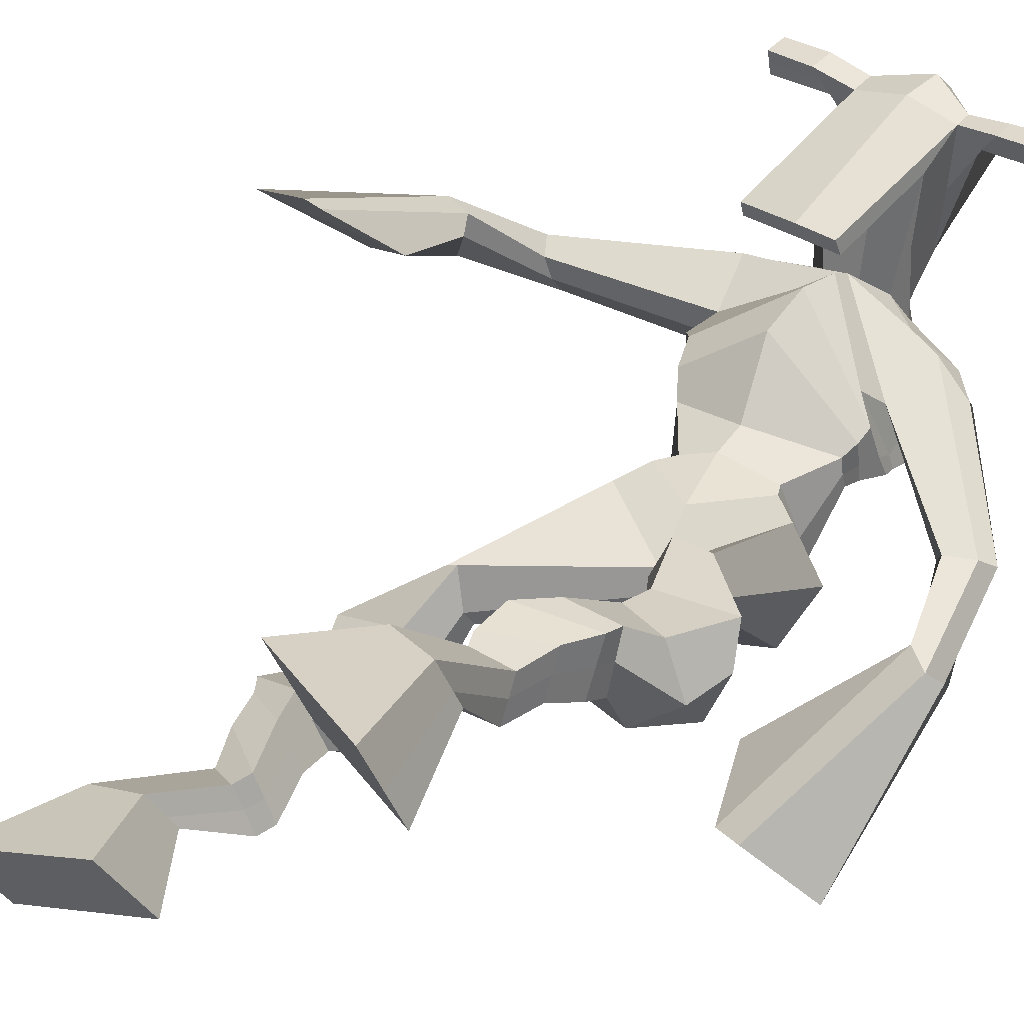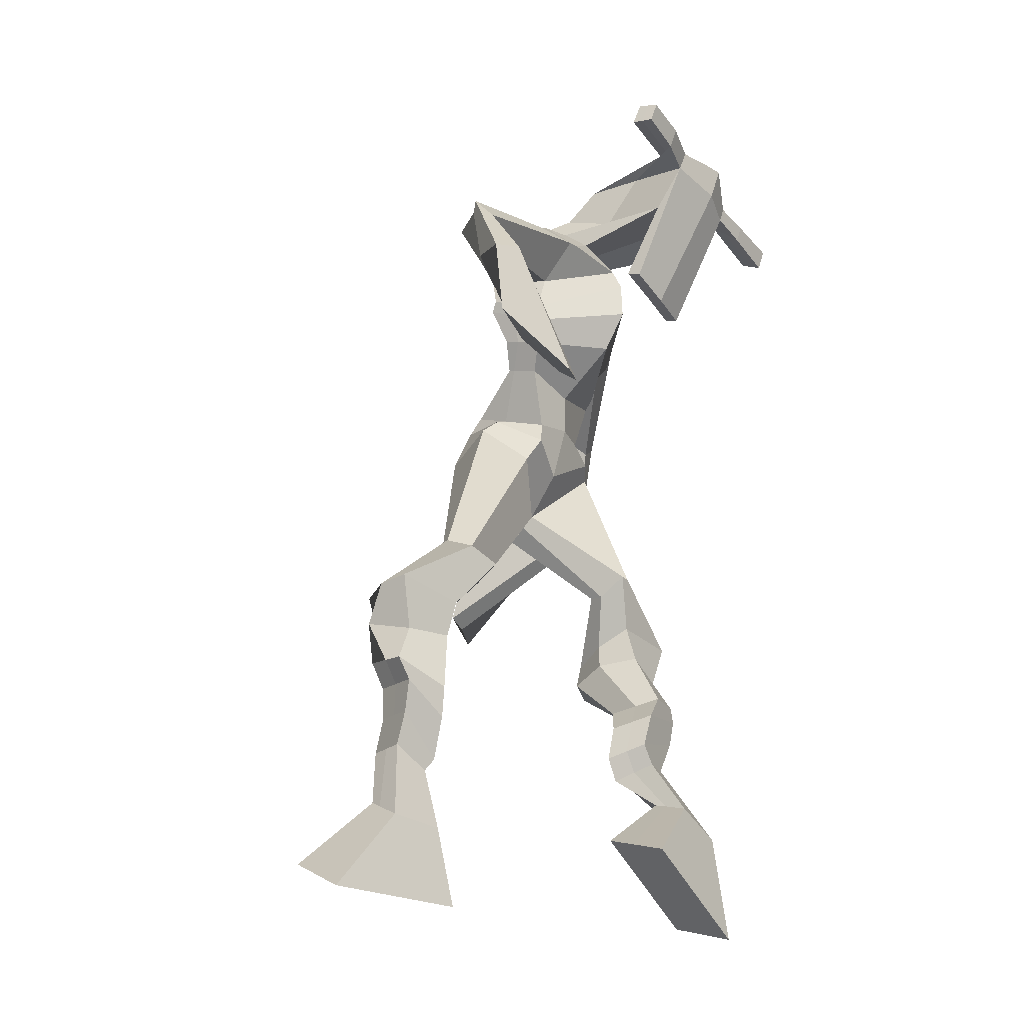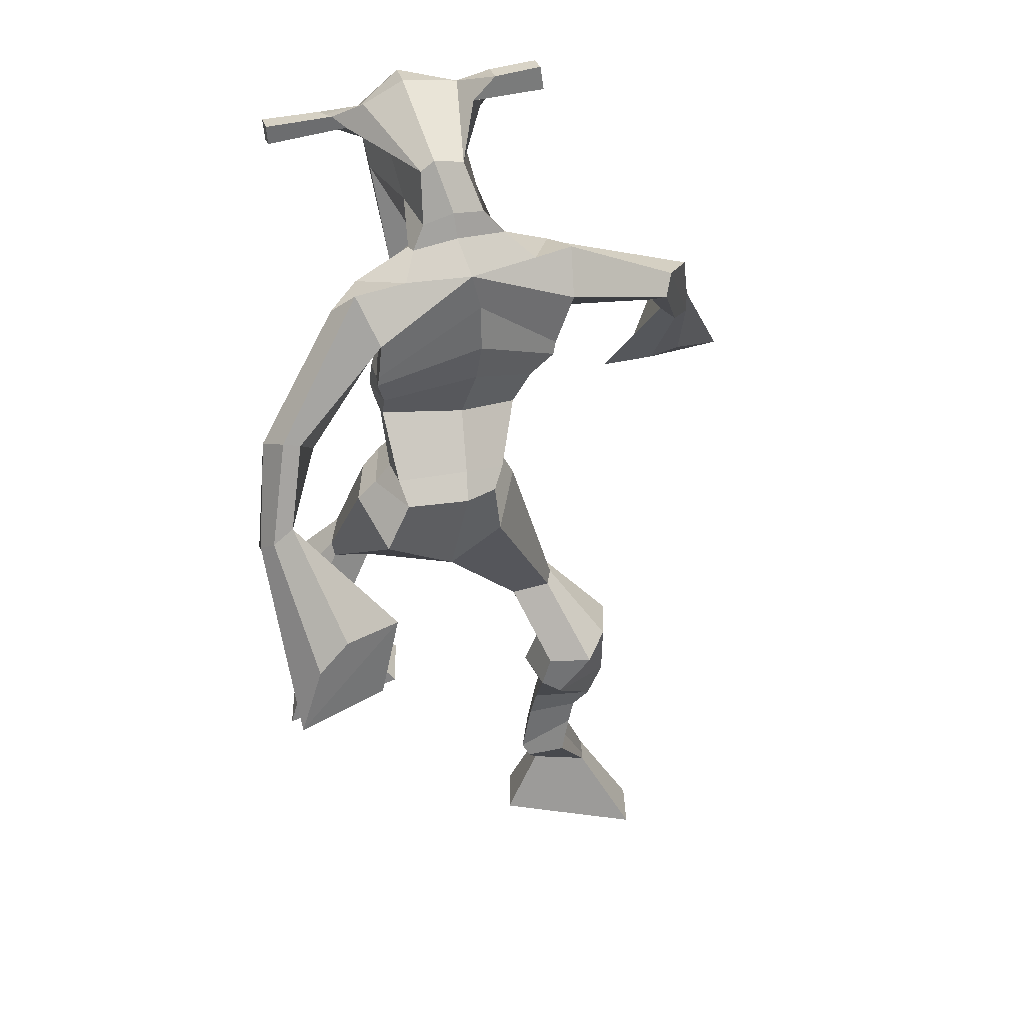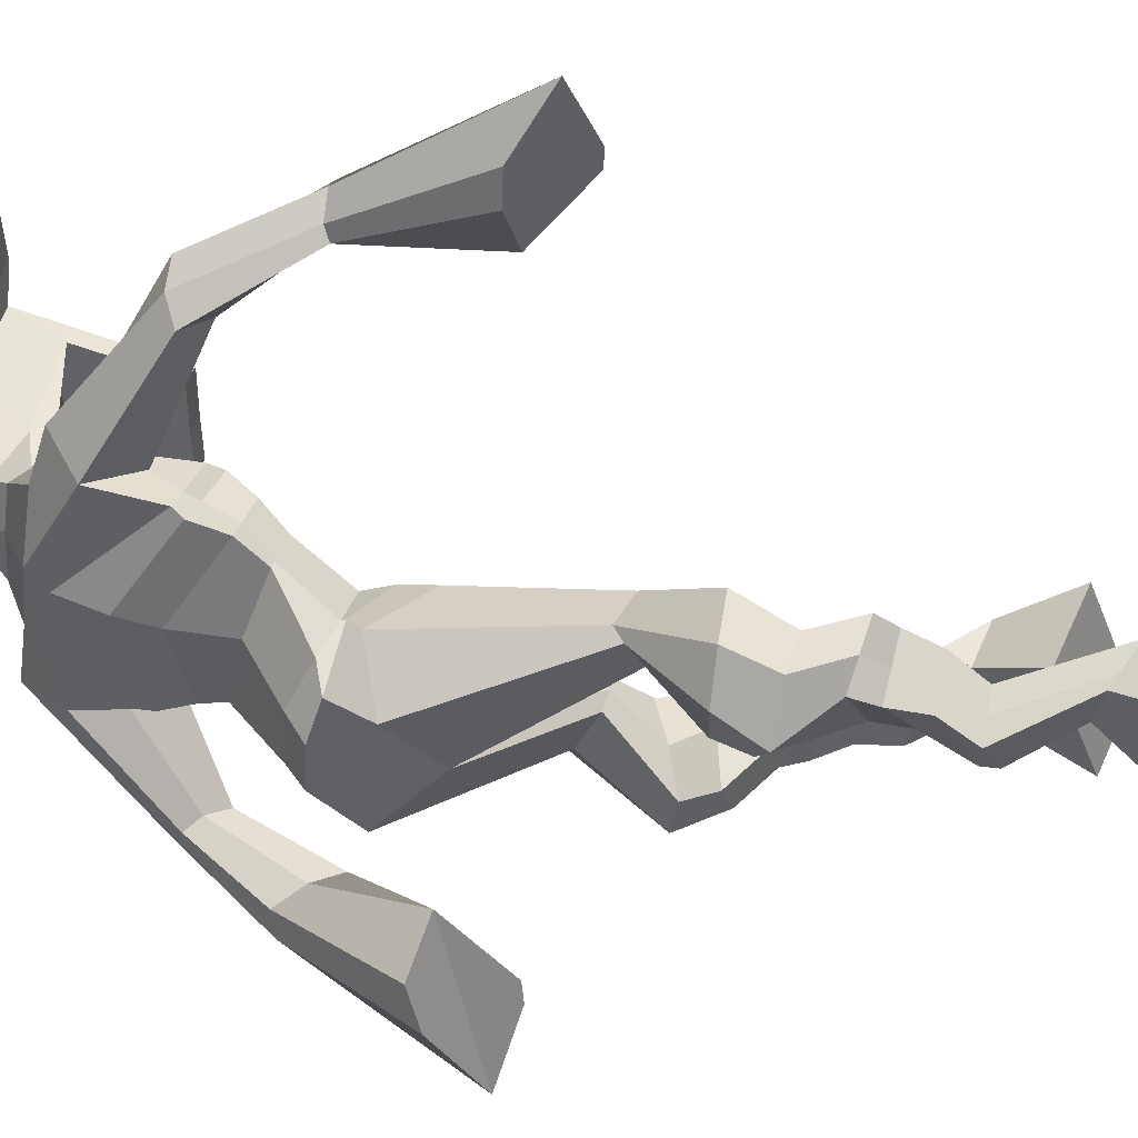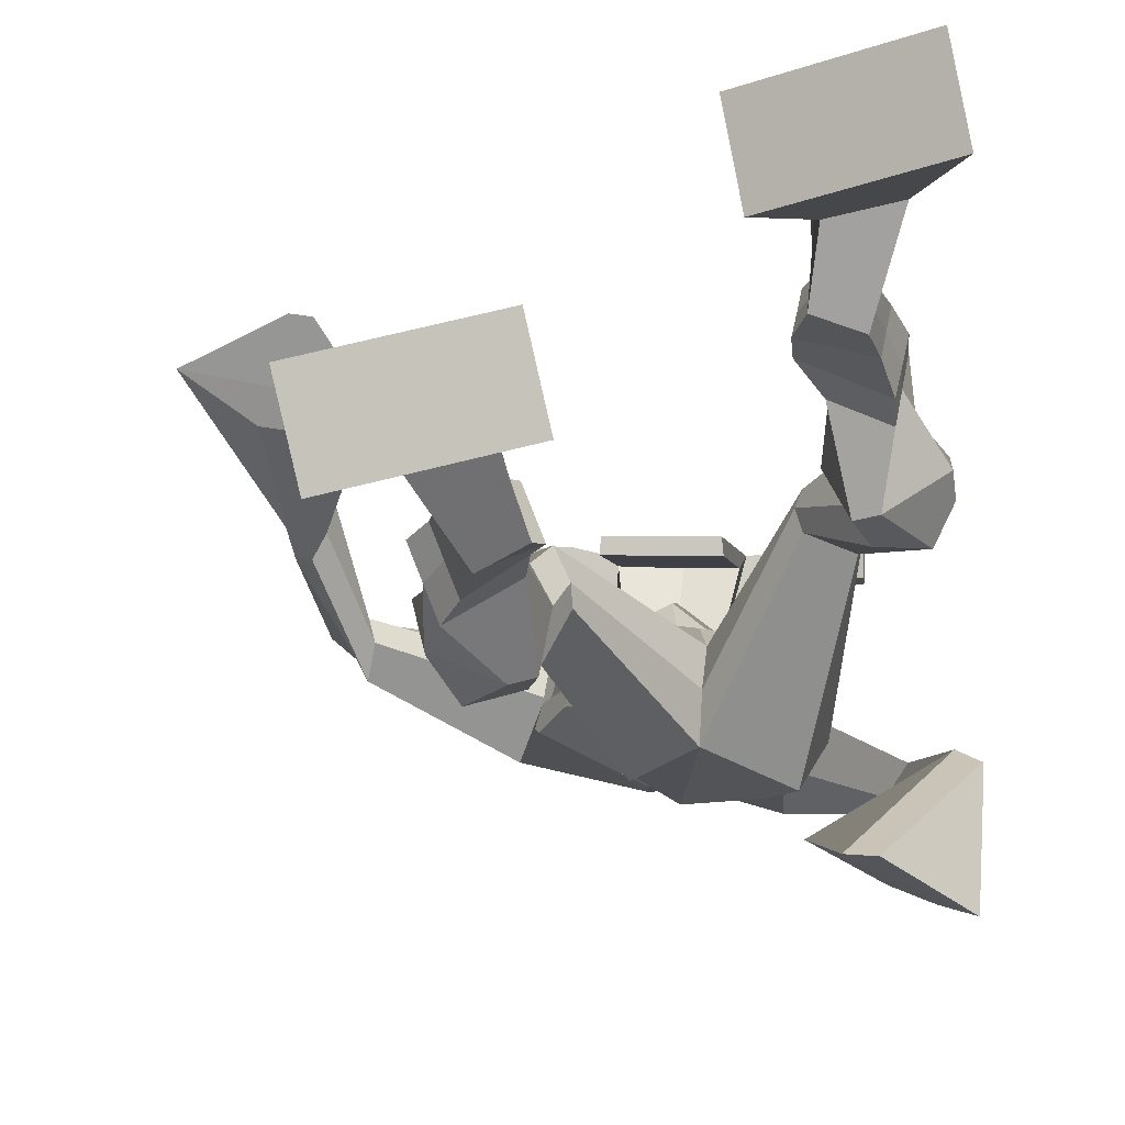
<metadata>
{"format":"obj","ext":"obj","renderer":"f3d","projection":"perspective","resolution":1024,"background":"white","views":[{"elev":26.2,"azim":41.9,"up":"+Z"},{"elev":-34.3,"azim":-55.1,"up":"+Y"},{"elev":54.0,"azim":168.2,"up":"+Y"},{"elev":-37.0,"azim":-91.7,"up":"+Z"},{"elev":-30.0,"azim":5.7,"up":"+Z"}]}
</metadata>
<code>
o monstruo
v 0.2295 -0.2599 -0.5732
v 0.2856 -0.3405 -0.6173
v 0.2189 -0.2953 -0.5214
v 0.2666 -0.4033 -0.5264
v 0.1498 -0.2619 -0.5923
v 0.08521 -0.3642 -0.6755
v 0.139 -0.2983 -0.5401
v 0.06622 -0.427 -0.5846
v 0.2498 -0.174 -0.6146
v 0.2285 -0.1853 -0.5559
v 0.1964 -0.1487 -0.6281
v 0.1752 -0.159 -0.5696
v 0.2601 -0.1542 -0.6052
v 0.239 -0.1649 -0.5467
v 0.1804 -0.1035 -0.6027
v 0.1582 -0.1173 -0.5426
v 0.2405 -0.09513 -0.5773
v 0.2183 -0.1088 -0.5172
v 0.1727 -0.05419 -0.5998
v 0.1456 -0.07278 -0.5272
v 0.2311 -0.04842 -0.5758
v 0.204 -0.06702 -0.5032
v 0.15 -0.01751 -0.6044
v 0.121 -0.04404 -0.5286
v 0.2307 0.06166 -0.6187
v 0.2122 0.02993 -0.5058
v 0.2037 0.04959 -0.6318
v 0.1474 0.02077 -0.5312
v 0.216 0.1056 -0.6076
v 0.2125 0.08517 -0.4897
v 0.1544 0.1089 -0.6206
v 0.1069 0.09223 -0.5126
v 0.2532 0.1545 -0.4965
v 0.2353 0.1479 -0.4291
v 0.2008 0.1845 -0.5114
v 0.1987 0.1713 -0.45
v 0.3608 0.3494 -0.5516
v 0.372 0.3234 -0.4522
v 0.2852 0.419 -0.5517
v 0.2719 0.362 -0.3929
v 0.5079 -0.2 -0.3136
v 0.4434 -0.2732 -0.359
v 0.4982 -0.2254 -0.257
v 0.4271 -0.3198 -0.2583
v 0.5865 -0.2217 -0.3128
v 0.639 -0.3495 -0.3625
v 0.5769 -0.2488 -0.255
v 0.6227 -0.3961 -0.2619
v 0.4923 -0.1464 -0.3764
v 0.5062 -0.1283 -0.3163
v 0.546 -0.1273 -0.3899
v 0.5562 -0.1155 -0.3303
v 0.4765 -0.1118 -0.3783
v 0.4876 -0.09992 -0.3176
v 0.5564 -0.0761 -0.3815
v 0.5686 -0.06621 -0.3179
v 0.4762 -0.06161 -0.3672
v 0.4885 -0.05171 -0.3036
v 0.5676 -0.02874 -0.3962
v 0.5842 -0.01865 -0.3189
v 0.504 -0.01698 -0.3849
v 0.5189 -0.006908 -0.3073
v 0.5671 0.004258 -0.4056
v 0.5833 0.008152 -0.3219
v 0.5225 0.06938 -0.4655
v 0.5199 0.08179 -0.3479
v 0.55 0.05515 -0.4688
v 0.5878 0.06725 -0.3571
v 0.54 0.1131 -0.4688
v 0.5111 0.1383 -0.3573
v 0.5973 0.1193 -0.4709
v 0.6199 0.1469 -0.354
v 0.4746 0.1945 -0.4018
v 0.4751 0.2165 -0.3394
v 0.527 0.2223 -0.4132
v 0.5136 0.2354 -0.3535
v 0.4561 0.4301 -0.5653
v 0.4684 0.433 -0.406
v 0.2866 0.7769 -0.3705
v 0.3184 0.7248 -0.2419
v 0.1402 0.7091 -0.3788
v 0.1921 0.6456 -0.3003
v 0.4304 0.7396 -0.4412
v 0.4328 0.6499 -0.3479
v 0.1887 0.7644 -0.3417
v 0.2159 0.715 -0.2493
v 0.1302 0.7456 -0.3139
v 0.1862 0.6984 -0.2437
v -0.01825 0.6105 -0.32
v -0.01263 0.5704 -0.263
v -0.03398 0.6222 -0.2852
v -0.03426 0.599 -0.2481
v -0.06 0.4683 -0.244
v -0.03472 0.4604 -0.1824
v -0.07955 0.4746 -0.2373
v -0.07008 0.4661 -0.1715
v -0.04504 0.308 -0.1833
v -0.02123 0.2101 -0.1044
v -0.09365 0.3079 -0.1722
v -0.04753 0.2098 -0.09847
v 0.3806 0.7849 -0.3709
v 0.4066 0.7319 -0.2898
v 0.4555 0.794 -0.3892
v 0.4433 0.7339 -0.3118
v 0.5623 0.6271 -0.5023
v 0.569 0.5767 -0.4662
v 0.5859 0.6334 -0.4998
v 0.5993 0.6043 -0.4726
v 0.5916 0.5336 -0.575
v 0.6155 0.4565 -0.5133
v 0.6217 0.5272 -0.5929
v 0.6429 0.4467 -0.5338
v 0.5403 0.3913 -0.6912
v 0.4976 0.2753 -0.7093
v 0.5864 0.3726 -0.7222
v 0.5336 0.2715 -0.7153
v 0.3309 0.899 -0.08772
v 0.3344 0.8595 -0.03022
v 0.2493 0.8695 -0.07227
v 0.2506 0.8467 -0.04824
v 0.3904 0.8658 -0.08948
v 0.3967 0.8349 -0.05931
v 0.3899 0.7621 -0.1125
v 0.3249 0.7672 -0.1057
v 0.2492 0.7537 -0.1062
v 0.2529 0.8169 -0.2871
v 0.3421 0.8193 -0.2989
v 0.2994 0.8423 -0.3074
v 0.3964 0.8139 -0.06639
v 0.2484 0.8185 -0.05868
v 0.3352 0.8767 -0.2521
v 0.3146 0.8876 -0.2461
v 0.3287 0.8082 -0.0445
v 0.2729 0.8783 -0.2469
v 0.1214 0.8596 -0.05761
v 0.1235 0.8462 -0.0276
v 0.1213 0.8174 -0.03758
v 0.1189 0.8269 -0.07011
v 0.5335 0.8514 -0.09213
v 0.5358 0.8347 -0.05735
v 0.5354 0.8039 -0.06772
v 0.5335 0.8235 -0.09819
v 0.235 0.5273 -0.4026
v 0.3174 0.5579 -0.4302
v 0.4339 0.5769 -0.4255
v 0.4395 0.5604 -0.3819
v 0.3344 0.5101 -0.3567
v 0.2418 0.511 -0.3562
v 0.2049 0.5641 -0.3876
v 0.444 0.5838 -0.3707
v 0.216 0.5429 -0.3309
v 0.2955 0.6347 -0.435
v 0.431 0.6095 -0.4304
v 0.3229 0.5687 -0.263
v 0.4534 0.8088 -0.06521
v 0.4538 0.8333 -0.05697
v 0.4372 0.8485 -0.0872
v 0.4183 0.8301 -0.09475
v 0.1904 0.8597 -0.06412
v 0.1926 0.8452 -0.03154
v 0.1902 0.8139 -0.04238
v 0.2263 0.832 -0.07845
v 0.3187 0.6174 -0.1494
v 0.3121 0.6265 -0.169
v 0.2379 0.6274 -0.1634
v 0.3779 0.6246 -0.1745
v 0.3768 0.6154 -0.1545
v 0.2409 0.6181 -0.1436
v 0.3055 0.7662 -0.2663
v 0.2275 0.7925 -0.3096
v 0.3495 0.7676 -0.2724
v 0.2613 0.7552 -0.2599
v 0.3622 0.8036 -0.3294
v 0.297 0.8013 -0.3171
v 0.1721 0.6088 -0.3937
v 0.4385 0.6144 -0.3638
v 0.2056 0.5748 -0.3056
v 0.2855 0.6866 -0.4273
v 0.4392 0.65 -0.4348
v 0.3246 0.6303 -0.2292
v 0.1663 0.6219 -0.3828
v 0.4209 0.6169 -0.3244
v 0.1871 0.5934 -0.3115
v 0.2812 0.7468 -0.4039
v 0.4359 0.668 -0.4349
v 0.3239 0.6916 -0.23
v 0.3265 0.5131 -0.5093
v 0.4268 0.5139 -0.5069
v 0.3473 0.4526 -0.3662
v 0.2685 0.4809 -0.4859
v 0.4181 0.4762 -0.3921
v 0.2996 0.4435 -0.3814
v 0.07638 -0.3934 -0.6332
v 0.2259 -0.2713 -0.556
v 0.1462 -0.274 -0.575
v 0.2768 -0.3697 -0.575
v 0.2388 -0.1792 -0.585
v 0.1854 -0.1539 -0.5985
v 0.2494 -0.1595 -0.5758
v 0.1693 -0.1104 -0.5726
v 0.2294 -0.102 -0.5472
v 0.1592 -0.06348 -0.5635
v 0.2175 -0.05772 -0.5395
v 0.1355 -0.03077 -0.5665
v 0.2455 0.04323 -0.5545
v 0.1274 0.04034 -0.5965
v 0.2258 0.09476 -0.547
v 0.1199 0.1018 -0.5687
v 0.2529 0.1381 -0.4771
v 0.1932 0.1956 -0.4954
v 0.3653 0.3374 -0.4933
v 0.2481 0.4363 -0.4658
v 0.6314 -0.3711 -0.3157
v 0.5049 -0.2079 -0.2949
v 0.5833 -0.2307 -0.2937
v 0.4358 -0.2948 -0.3122
v 0.5 -0.1367 -0.346
v 0.5518 -0.1215 -0.3593
v 0.4823 -0.1057 -0.3477
v 0.5625 -0.07115 -0.3497
v 0.4823 -0.05666 -0.3354
v 0.5759 -0.0237 -0.3576
v 0.5115 -0.01194 -0.3461
v 0.5752 0.006205 -0.3637
v 0.4959 0.07499 -0.4027
v 0.6191 0.06319 -0.4195
v 0.5145 0.1234 -0.4151
v 0.6224 0.1331 -0.4112
v 0.4677 0.1864 -0.3782
v 0.5298 0.2398 -0.4014
v 0.4875 0.4694 -0.4919
v 0.1747 0.6469 -0.3312
v 0.427 0.701 -0.4019
v 0.1575 0.7284 -0.2757
v 0.1289 0.7006 -0.2632
v -0.005706 0.5756 -0.2909
v -0.06112 0.6148 -0.2615
v -0.0442 0.463 -0.2144
v -0.09105 0.4712 -0.1998
v 0.03039 0.2875 -0.1677
v -0.1725 0.2546 -0.1299
v 0.4482 0.7725 -0.3414
v 0.4884 0.7376 -0.3587
v 0.5441 0.6049 -0.4924
v 0.6134 0.6232 -0.4838
v 0.5966 0.4961 -0.5397
v 0.641 0.4886 -0.5661
v 0.4607 0.3635 -0.6512
v 0.6241 0.3019 -0.7679
v 0.3334 0.889 -0.05294
v 0.25 0.8581 -0.06026
v 0.3935 0.8503 -0.0744
v 0.3567 0.7952 -0.218
v 0.2633 0.7828 -0.2134
v 0.367 0.8452 -0.1594
v 0.2595 0.8485 -0.1528
v 0.1225 0.8529 -0.0426
v 0.1201 0.8221 -0.05385
v 0.5347 0.843 -0.07474
v 0.5344 0.8137 -0.08295
v 0.4357 0.5688 -0.4072
v 0.236 0.5242 -0.3938
v 0.4364 0.5986 -0.406
v 0.209 0.5564 -0.3671
v 0.4358 0.8194 -0.07998
v 0.4455 0.8409 -0.07209
v 0.2082 0.8229 -0.06041
v 0.1915 0.8524 -0.04783
v 0.2344 0.7721 -0.2848
v 0.3661 0.7859 -0.3043
v 0.4372 0.637 -0.409
v 0.1874 0.5951 -0.3588
v 0.4366 0.6574 -0.4133
v 0.1758 0.6125 -0.3568
v 0.2734 0.4585 -0.437
v 0.4335 0.4962 -0.4596
v 0.3321 0.4902 -0.5458
v 0.419 0.4934 -0.5415
v 0.3619 0.3805 -0.3999
v 0.2867 0.4736 -0.5207
v 0.4406 0.4422 -0.3851
v 0.2924 0.4062 -0.3779
v 0.4585 0.4853 -0.4791
v 0.2604 0.4528 -0.4455
f 1 5 11 9
f 4 3 7 8
f 193 195 5 6
f 193 196 4 8
f 196 194 3 4
f 6 5 1 2
f 198 12 16 200
f 7 3 10 12
f 195 7 12 198
f 194 1 9 197
f 200 16 20 202
f 12 10 14 16
f 9 11 15 13
f 197 9 13 199
f 20 18 22 24
f 16 14 18 20
f 13 15 19 17
f 199 13 17 201
f 21 23 27 25
f 17 19 23 21
f 201 17 21 203
f 202 20 24 204
f 206 28 32 208
f 203 21 25 205
f 204 24 28 206
f 24 22 26 28
f 29 31 35 33
f 28 26 30 32
f 25 27 31 29
f 205 25 29 207
f 209 33 37 211
f 207 29 33 209
f 208 32 36 210
f 32 30 34 36
f 185 184 79 83
f 210 36 40 212
f 36 34 38 40
f 33 35 39 37
f 41 49 51 45
f 44 48 47 43
f 213 46 45 215
f 213 48 44 216
f 216 44 43 214
f 46 42 41 45
f 218 220 56 52
f 47 52 50 43
f 215 218 52 47
f 214 217 49 41
f 220 222 60 56
f 52 56 54 50
f 49 53 55 51
f 217 219 53 49
f 60 64 62 58
f 56 60 58 54
f 53 57 59 55
f 219 221 57 53
f 61 65 67 63
f 57 61 63 59
f 221 223 61 57
f 222 224 64 60
f 226 228 72 68
f 223 225 65 61
f 224 226 68 64
f 64 68 66 62
f 69 73 75 71
f 68 72 70 66
f 65 69 71 67
f 225 227 69 65
f 229 211 37 73
f 227 229 73 69
f 228 230 76 72
f 72 76 74 70
f 184 181 81 79
f 230 231 78 76
f 76 78 38 74
f 73 37 77 75
f 268 159 135 257
f 133 129 122 118
f 186 182 84 80
f 274 183 82 232
f 273 185 83 233
f 183 186 80 82
f 234 235 88 86
f 82 88 92 90
f 82 80 86 88
f 79 81 87 85
f 90 92 96 94
f 235 87 91 237
f 232 82 90 236
f 87 81 89 91
f 95 93 97 99
f 236 90 94 238
f 91 89 93 95
f 237 91 95 239
f 240 98 100 241
f 239 95 99 241
f 94 96 100 98
f 238 94 98 240
f 242 102 104 243
f 83 79 101 103
f 80 84 104 102
f 104 84 106 108
f 108 106 110 112
f 83 103 107 105
f 233 83 105 244
f 243 104 108 245
f 109 111 115 113
f 245 108 112 247
f 105 107 111 109
f 244 105 109 246
f 248 113 115 249
f 246 109 113 248
f 112 110 114 116
f 247 112 116 249
f 250 117 119 251
f 250 118 122 252
f 156 155 141 140
f 131 132 117 121
f 132 134 119 117
f 130 133 118 120
f 172 169 124 125
f 174 170 126 128
f 173 174 128 127
f 270 173 127 253
f 169 171 123 124
f 269 172 125 254
f 129 133 163 167
f 128 126 134 132
f 127 128 132 131
f 253 127 131 255
f 130 125 165 168
f 254 125 130 256
f 258 137 136 257
f 161 160 136 137
f 267 161 137 258
f 159 162 138 135
f 260 142 139 259
f 158 157 139 142
f 266 156 140 259
f 265 158 142 260
f 192 189 147 148
f 276 188 145 261
f 275 192 148 262
f 189 191 146 147
f 187 190 143 144
f 188 187 144 145
f 148 147 154 151
f 261 145 153 263
f 262 148 151 264
f 147 146 150 154
f 144 143 149 152
f 145 144 152 153
f 255 131 158 265
f 252 122 156 266
f 131 121 157 158
f 122 129 155 156
f 119 134 162 159
f 256 130 161 267
f 130 120 160 161
f 251 119 159 268
f 165 164 163 168
f 164 166 167 163
f 133 130 168 163
f 123 129 167 166
f 124 123 166 164
f 125 124 164 165
f 234 86 172 269
f 80 102 171 169
f 242 101 173 270
f 101 79 174 173
f 79 85 170 174
f 86 80 169 172
f 151 154 180 177
f 263 153 179 271
f 264 151 177 272
f 154 150 176 180
f 152 149 175 178
f 153 152 178 179
f 177 180 186 183
f 271 179 185 273
f 272 177 183 274
f 180 176 182 186
f 178 175 181 184
f 179 178 184 185
f 278 277 187 188
f 277 280 190 187
f 279 281 191 189
f 284 282 192 275
f 283 278 188 276
f 282 279 189 192
f 281 283 276 191
f 280 284 275 190
f 175 272 274 181
f 176 271 273 182
f 149 264 272 175
f 150 263 271 176
f 102 242 270 171
f 85 234 269 170
f 120 251 268 160
f 134 256 267 162
f 121 252 266 157
f 129 255 265 155
f 143 262 264 149
f 146 261 263 150
f 190 275 262 143
f 191 276 261 146
f 155 265 260 141
f 157 266 259 139
f 141 260 259 140
f 162 267 258 138
f 138 258 257 135
f 126 254 256 134
f 123 253 255 129
f 170 269 254 126
f 171 270 253 123
f 117 250 252 121
f 118 250 251 120
f 111 247 249 115
f 110 246 248 114
f 114 248 249 116
f 106 244 246 110
f 107 245 247 111
f 103 243 245 107
f 84 233 244 106
f 101 242 243 103
f 93 238 240 97
f 96 239 241 100
f 97 240 241 99
f 92 237 239 96
f 89 236 238 93
f 81 232 236 89
f 88 235 237 92
f 85 87 235 234
f 182 273 233 84
f 181 274 232 81
f 160 268 257 136
f 75 77 231 230
f 71 75 230 228
f 70 74 229 227
f 74 38 211 229
f 66 70 227 225
f 63 67 226 224
f 62 66 225 223
f 67 71 228 226
f 59 63 224 222
f 58 62 223 221
f 54 58 221 219
f 50 54 219 217
f 55 59 222 220
f 43 50 217 214
f 45 51 218 215
f 51 55 220 218
f 42 216 214 41
f 46 213 216 42
f 48 213 215 47
f 35 210 212 39
f 31 208 210 35
f 30 207 209 34
f 34 209 211 38
f 26 205 207 30
f 23 204 206 27
f 22 203 205 26
f 27 206 208 31
f 19 202 204 23
f 18 201 203 22
f 14 199 201 18
f 10 197 199 14
f 15 200 202 19
f 3 194 197 10
f 5 195 198 11
f 11 198 200 15
f 2 1 194 196
f 6 2 196 193
f 8 7 195 193
f 39 212 284 280
f 78 231 283 281
f 40 38 279 282
f 231 77 278 283
f 212 40 282 284
f 38 78 281 279
f 37 39 280 277
f 77 37 277 278

</code>
